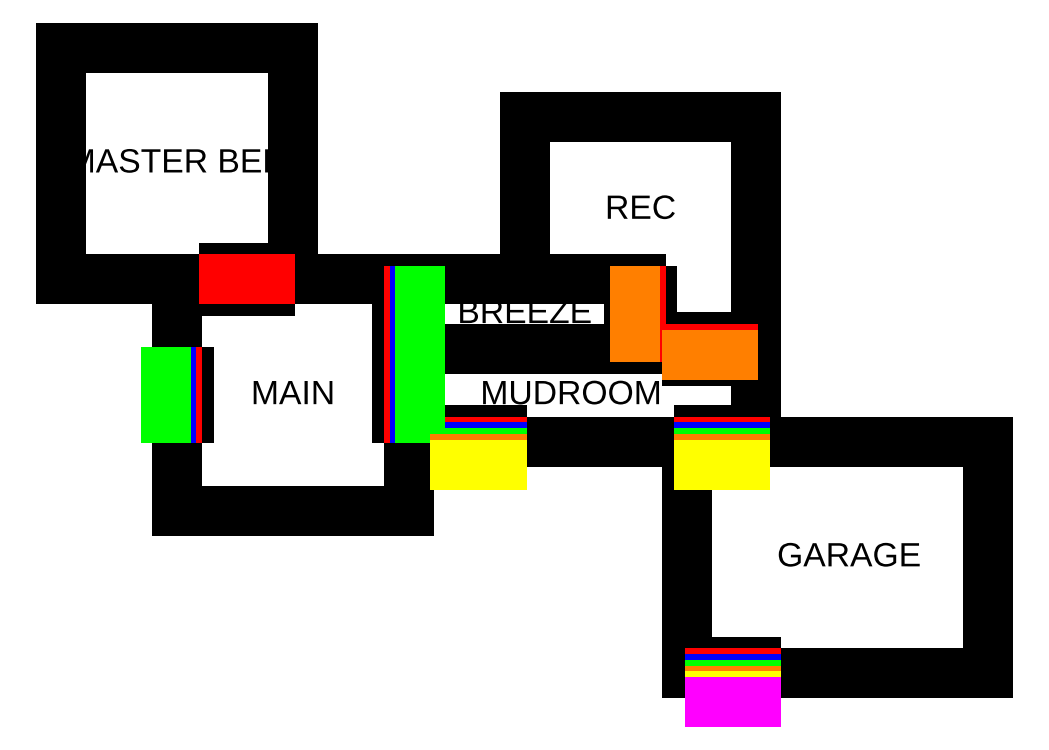
<metadata>
{"format":"dxf","ext":"dxf","renderer":"ezdxf+matplotlib","layout":"modelspace","background":"white","min_lineweight":24,"dpi":150}
</metadata>
<code>
0
SECTION
2
ENTITIES
0
LINE
8
0
10
0
20
0
30
0
11
10
21
0
31
0
0
LINE
8
0
10
0
20
0
30
0
11
2e-16
21
4
31
0
0
LINE
8
0
10
4e-16
20
6
30
0
11
6e-16
21
10
31
0
0
LINE
8
0
10
10
20
0
30
0
11
10
21
4
31
0
0
LINE
8
0
10
10
20
6
30
0
11
10
21
7.5
31
0
0
LINE
8
0
10
10
20
9.5
30
0
11
10
21
10
31
0
0
LINE
8
0
10
-5
20
10
30
0
11
2
21
10
31
0
0
LINE
8
0
10
4
20
10
30
0
11
10
21
10
31
0
0
MTEXT
8
Labels
10
5
20
5
30
0
40
1
41
0
46
0
71
     5
72
     1
1
MAIN
7
textstyle11
73
     1
44
1
0
MTEXT
8
Labels
10
17
20
5
30
0
40
1
41
0
46
0
71
     5
72
     1
1
MUDROOM
7
textstyle12
73
     1
44
1
0
MTEXT
8
Labels
10
20
20
13
30
0
40
1
41
0
46
0
71
     5
72
     1
1
REC
7
textstyle13
73
     1
44
1
0
MTEXT
8
Labels
10
29
20
-2
30
0
40
1
41
0
46
0
71
     5
72
     1
1
GARAGE
7
textstyle14
73
     1
44
1
0
MTEXT
8
Labels
10
0
20
15
30
0
40
1
41
0
46
0
71
     5
72
     1
1
MASTER BED
7
textstyle15
73
     1
44
1
0
MTEXT
8
Labels
10
15
20
8.5
30
0
40
1
41
0
46
0
71
     5
72
     1
1
BREEZE
7
textstyle16
73
     1
44
1
0
LINE
8
0
10
25
20
3
30
0
11
25
21
17
31
0
0
LINE
8
0
10
10
20
7
30
0
11
22
21
7
31
0
0
LINE
8
0
10
24
20
7
30
0
11
25
21
7
31
0
0
LINE
8
0
10
10
20
3
30
0
11
12
21
3
31
0
0
LINE
8
0
10
24.5
20
3
30
0
11
35
21
3
31
0
0
LINE
8
0
10
10
20
3
30
0
11
12
21
3
31
0
0
LINE
8
0
10
14
20
3
30
0
11
22.5
21
3
31
0
0
LINE
8
0
10
15
20
17
30
0
11
25
21
17
31
0
0
LINE
8
0
10
22
20
-7
30
0
11
23
21
-7
31
0
0
LINE
8
0
10
25
20
-7
30
0
11
35
21
-7
31
0
0
LINE
8
0
10
35
20
-7
30
0
11
35
21
3
31
0
0
LINE
8
0
10
22
20
-7
30
0
11
22
21
3
31
0
0
LINE
8
0
10
-5
20
20
30
0
11
5
21
20
31
0
0
LINE
8
0
10
5
20
10
30
0
11
5
21
20
31
0
0
LINE
8
0
10
-5
20
10
30
0
11
-5
21
20
31
0
0
LINE
8
Doors
10
4
20
9.5
30
0
11
4
21
10.5
31
0
0
LINE
8
Doors
10
14
20
2.5
30
0
11
14
21
3.5
31
0
0
LINE
8
Doors
10
24
20
6.5
30
0
11
24
21
7.5
31
0
0
LINE
8
Doors
10
24.5
20
2.5
30
0
11
24.5
21
3.5
31
0
0
LINE
8
Doors
10
-0.5
20
4
30
0
11
0.5
21
4
31
0
0
LINE
8
Doors
10
9.5
20
4
30
0
11
10.5
21
4
31
0
0
LINE
8
Doors
10
9.5
20
7.5
30
0
11
10.5
21
7.5
31
0
0
LINE
8
Doors
10
25
20
-7.5
30
0
11
25
21
-6.5
31
0
0
LINE
8
Doors
10
19.5
20
7.5
30
0
11
20.5
21
7.5
31
0
0
LINE
8
Doors
10
2
20
9.5
30
0
11
2
21
10.5
31
0
0
LINE
8
Doors
10
12
20
2.5
30
0
11
12
21
3.5
31
0
0
LINE
8
Doors
10
22
20
6.5
30
0
11
22
21
7.5
31
0
0
LINE
8
Doors
10
22.5
20
2.5
30
0
11
22.5
21
3.5
31
0
0
LINE
8
Doors
10
-0.5
20
6
30
0
11
0.5
21
6
31
0
0
LINE
8
Doors
10
9.5
20
6
30
0
11
10.5
21
6
31
0
0
LINE
8
Doors
10
9.5
20
9.5
30
0
11
10.5
21
9.5
31
0
0
LINE
8
Doors
10
23
20
-7.5
30
0
11
23
21
-6.5
31
0
0
LINE
8
Doors
10
19.5
20
9.5
30
0
11
20.5
21
9.5
31
0
0
LINE
8
0
10
10
20
10
30
0
11
20
21
10
31
0
0
LINE
8
0
10
20
20
7
30
0
11
20
21
7.5
31
0
0
LINE
8
0
10
20
20
9.5
30
0
11
20
21
10
31
0
0
LINE
8
Doors
10
15
20
10
30
0
11
15
21
17
31
0
0
LINE
8
Keys ... Master
10
2
20
10
30
0
11
4
21
10
31
0
0
LINE
8
Keys ... Master
10
4e-16
20
6
30
0
11
2e-16
21
4
31
0
0
LINE
8
Keys ... Master
10
12
20
3
30
0
11
14
21
3
31
0
0
LINE
8
Keys ... Master
10
10
20
6
30
0
11
10
21
4
31
0
0
LINE
8
Keys ... Master
10
10
20
9.5
30
0
11
10
21
7.5
31
0
0
LINE
8
Keys ... Master
10
20
20
9.5
30
0
11
20
21
7.5
31
0
0
LINE
8
Keys ... Master
10
22
20
7
30
0
11
24
21
7
31
0
0
LINE
8
Keys ... Master
10
24.5
20
3
30
0
11
22.5
21
3
31
0
0
LINE
8
Keys ... Master
10
23
20
-7
30
0
11
25
21
-7
31
0
0
LINE
8
Keys ... Kids
10
-0.25
20
6
30
0
11
-0.25
21
4
31
0
0
LINE
8
Keys ... Kids
10
10.25
20
6
30
0
11
10.25
21
4
31
0
0
LINE
8
Keys ... Kids
10
12
20
2.75
30
0
11
14
21
2.75
31
0
0
LINE
8
Keys ... Kids
10
24.5
20
2.75
30
0
11
22.5
21
2.75
31
0
0
LINE
8
Keys ... Kids
10
23
20
-7.25
30
0
11
25
21
-7.25
31
0
0
LINE
8
Keys ... Kids
10
10.25
20
9.5
30
0
11
10.25
21
7.5
31
0
0
LINE
8
Keys ... Main Only
10
12
20
2.5
30
0
11
14
21
2.5
31
0
0
LINE
8
Keys ... Main Only
10
-0.5
20
6
30
0
11
-0.5
21
4
31
0
0
LINE
8
Keys ... Main Only
10
10.5
20
6
30
0
11
10.5
21
4
31
0
0
LINE
8
Keys ... Main Only
10
10.5
20
9.5
30
0
11
10.5
21
7.5
31
0
0
LINE
8
Keys ... Rec Only
10
12
20
2.25
30
0
11
14
21
2.25
31
0
0
LINE
8
Keys ... Rec Only
10
22
20
6.75
30
0
11
24
21
6.75
31
0
0
LINE
8
Keys ... Rec Only
10
19.75
20
9.5
30
0
11
19.75
21
7.5
31
0
0
LINE
8
Keys ... Main Only
10
24.5
20
2.5
30
0
11
22.5
21
2.5
31
0
0
LINE
8
Keys ... Main Only
10
23
20
-7.5
30
0
11
25
21
-7.5
31
0
0
LINE
8
Keys ... Rec Only
10
24.5
20
2.25
30
0
11
22.5
21
2.25
31
0
0
LINE
8
Keys ... Rec Only
10
23
20
-7.75
30
0
11
25
21
-7.75
31
0
0
LINE
8
Keys ... Mud Only
10
12
20
2
30
0
11
14
21
2
31
0
0
LINE
8
Keys ... Mud Only
10
23
20
-8
30
0
11
25
21
-8
31
0
0
LINE
8
Keys ... Mud Only
10
24.5
20
2
30
0
11
22.5
21
2
31
0
0
LINE
8
Keys ... Garage Only
10
23
20
-8.25
30
0
11
25
21
-8.25
31
0
0
VIEWPORT
8
0
10
5.25
20
4
30
0
40
11.64
41
8.993
68
     1
69
     1
12
5.25
22
4
13
0
23
0
14
0.5
24
0.5
15
0.5
25
0.5
16
0
26
0
36
1
17
0
27
0
37
0
42
50
43
0
44
0
45
8.993
50
0
51
0
72
   100
90
   557152
1

281
     0
71
     1
74
     0
110
0
120
0
130
0
111
1
121
0
131
0
112
0
122
1
132
0
79
     0
146
0
170
     0
61
     5
348
DB
292
     1
282
     1
141
0
142
0
63
   256
361
197
0
ENDSEC
0
EOF

</code>
